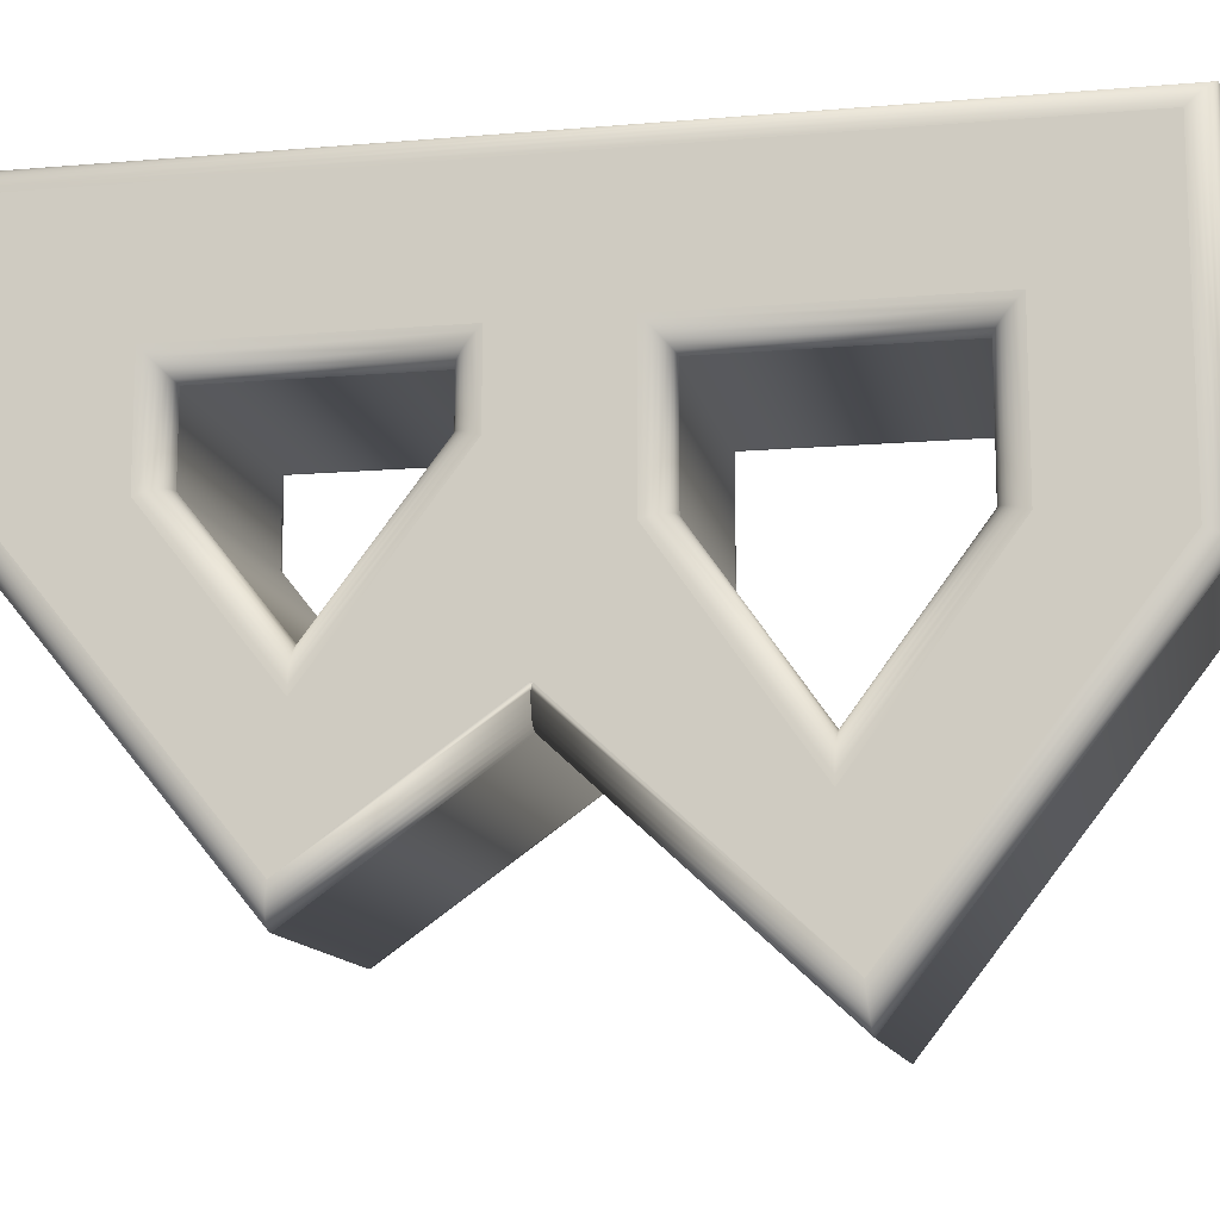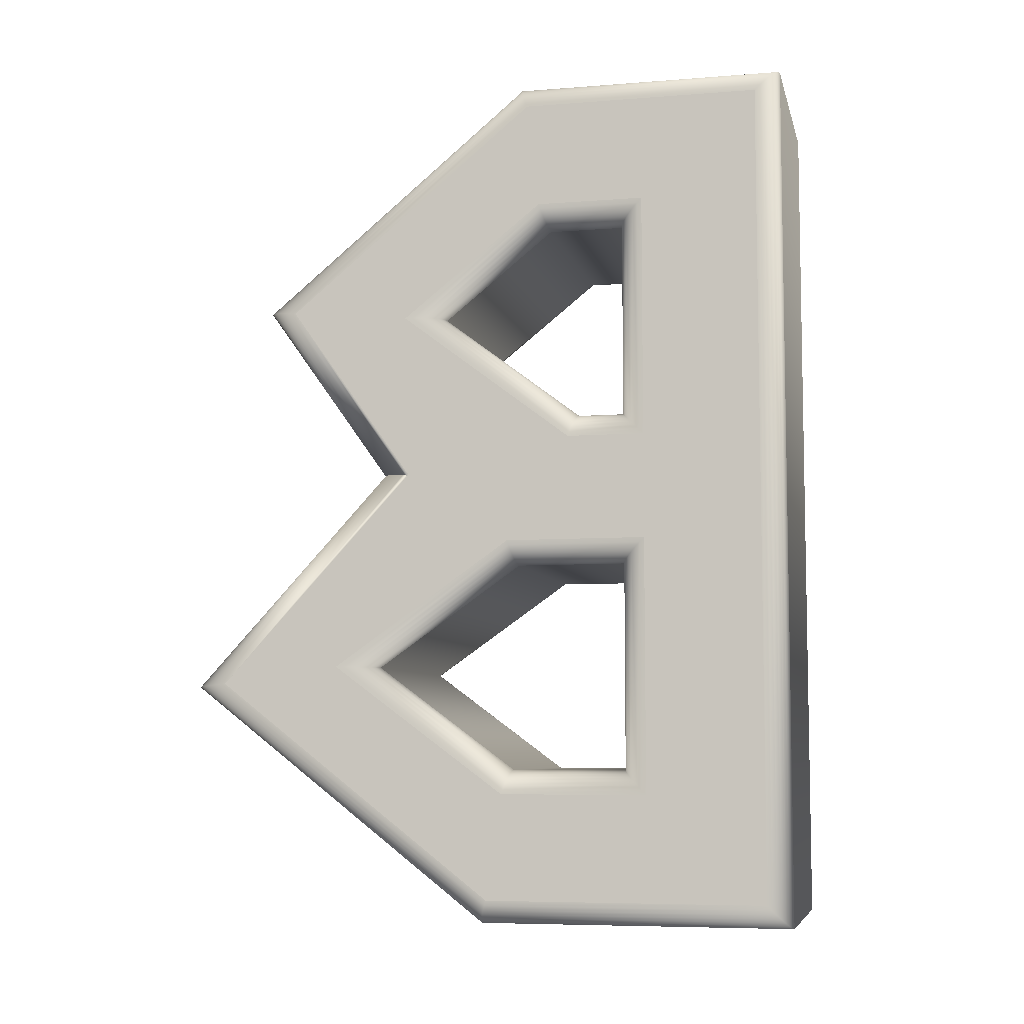
<metadata>
{"format":"obj","ext":"obj","renderer":"f3d","projection":"perspective","resolution":1024,"background":"white","views":[{"elev":-12.5,"azim":-78.8,"up":"+Z"},{"elev":-6.9,"azim":-77.2,"up":"+Y"}]}
</metadata>
<code>
o B
v 0.12 0.682 0.0085
v 0.12 0.508 -0.2015
v 0.12 0.362 -0.0975
v 0.12 0.36 -0.0975
v 0.12 0.182 -0.2615
v 0.12 -0 -0.0275
v 0.12 -0 0.2065
v 0.12 0.682 0.2065
v 0.12 0.39 0.0435
v 0.12 0.499 -0.1005
v 0.12 0.594 0.0185
v 0.12 0.594 0.1085
v 0.12 0.39 0.1085
v 0.12 0.088 -0.0145
v 0.12 0.196 -0.1605
v 0.12 0.302 -0.0095
v 0.12 0.302 0.1085
v 0.12 0.088 0.1085
v -0.12 0.682 0.0085
v -0.12 0.508 -0.2015
v -0.12 0.362 -0.0975
v -0.12 0.36 -0.0975
v -0.12 0.182 -0.2615
v -0.12 0 -0.0275
v -0.12 0 0.2065
v -0.12 0.682 0.2065
v -0.12 0.39 0.0435
v -0.12 0.499 -0.1005
v -0.12 0.594 0.0185
v -0.12 0.594 0.1085
v -0.12 0.39 0.1085
v -0.12 0.088 -0.0145
v -0.12 0.196 -0.1605
v -0.12 0.302 -0.0095
v -0.12 0.302 0.1085
v -0.12 0.088 0.1085
v -0.12 0.682 0.0085
v -0.1196 0.6859 0.007094
v -0.1185 0.6897 0.005741
v -0.1166 0.6931 0.004495
v -0.1141 0.6961 0.003402
v -0.1111 0.6986 0.002506
v -0.1077 0.7005 0.00184
v -0.1039 0.7016 0.001429
v -0.1 0.702 0.001291
v -0.12 0.508 -0.2015
v -0.1196 0.5087 -0.2068
v -0.1185 0.5094 -0.2119
v -0.1166 0.51 -0.2165
v -0.1141 0.5105 -0.2206
v -0.1111 0.5109 -0.224
v -0.1077 0.5113 -0.2265
v -0.1039 0.5115 -0.2281
v -0.1 0.5115 -0.2286
v -0.12 0.362 -0.0975
v -0.1196 0.3608 -0.1014
v -0.1185 0.3596 -0.1052
v -0.1166 0.3584 -0.1086
v -0.1141 0.3575 -0.1116
v -0.1111 0.3567 -0.1141
v -0.1077 0.3561 -0.116
v -0.1039 0.3557 -0.1171
v -0.1 0.3556 -0.1175
v -0.12 0.36 -0.0975
v -0.1196 0.3615 -0.1014
v -0.1185 0.363 -0.1052
v -0.1166 0.3643 -0.1086
v -0.1141 0.3655 -0.1116
v -0.1111 0.3665 -0.1141
v -0.1077 0.3672 -0.116
v -0.1039 0.3677 -0.1171
v -0.1 0.3678 -0.1175
v -0.12 0.182 -0.2615
v -0.1196 0.1815 -0.2672
v -0.1185 0.1811 -0.2728
v -0.1166 0.1806 -0.2779
v -0.1141 0.1803 -0.2823
v -0.1111 0.18 -0.286
v -0.1077 0.1797 -0.2887
v -0.1039 0.1796 -0.2904
v -0.1 0.1796 -0.2909
v -0.12 0 -0.0275
v -0.1196 -0.003902 -0.02884
v -0.1185 -0.007654 -0.03013
v -0.1166 -0.01111 -0.03131
v -0.1141 -0.01414 -0.03235
v -0.1111 -0.01663 -0.03321
v -0.1077 -0.01848 -0.03384
v -0.1039 -0.01962 -0.03423
v -0.1 -0.02 -0.03436
v -0.12 0 0.2065
v -0.1196 -0.003902 0.2104
v -0.1185 -0.007654 0.2142
v -0.1166 -0.01111 0.2176
v -0.1141 -0.01414 0.2206
v -0.1111 -0.01663 0.2231
v -0.1077 -0.01848 0.225
v -0.1039 -0.01962 0.2261
v -0.1 -0.02 0.2265
v -0.12 0.682 0.2065
v -0.1196 0.6859 0.2104
v -0.1185 0.6897 0.2142
v -0.1166 0.6931 0.2176
v -0.1141 0.6961 0.2206
v -0.1111 0.6986 0.2231
v -0.1077 0.7005 0.225
v -0.1039 0.7016 0.2261
v -0.1 0.702 0.2265
v -0.1 0.702 0.001291
v 0.1 0.702 0.001291
v -0.1 0.5115 -0.2286
v 0.1 0.5115 -0.2286
v -0.1 0.3556 -0.1175
v 0.1 0.3556 -0.1175
v -0.1 0.3678 -0.1175
v 0.1 0.3678 -0.1175
v -0.1 0.1796 -0.2909
v 0.1 0.1796 -0.2909
v -0.1 -0.02 -0.03436
v 0.1 -0.02 -0.03436
v -0.1 -0.02 0.2265
v 0.1 -0.02 0.2265
v -0.1 0.702 0.2265
v 0.1 0.702 0.2265
v 0.1 0.702 0.001291
v 0.1039 0.7016 0.001429
v 0.1077 0.7005 0.00184
v 0.1111 0.6986 0.002506
v 0.1141 0.6961 0.003402
v 0.1166 0.6931 0.004495
v 0.1185 0.6897 0.005741
v 0.1196 0.6859 0.007094
v 0.12 0.682 0.0085
v 0.1 0.5115 -0.2286
v 0.1039 0.5115 -0.2281
v 0.1077 0.5113 -0.2265
v 0.1111 0.5109 -0.224
v 0.1141 0.5105 -0.2206
v 0.1166 0.51 -0.2165
v 0.1185 0.5094 -0.2119
v 0.1196 0.5087 -0.2068
v 0.12 0.508 -0.2015
v 0.1 0.3556 -0.1175
v 0.1039 0.3557 -0.1171
v 0.1077 0.3561 -0.116
v 0.1111 0.3567 -0.1141
v 0.1141 0.3575 -0.1116
v 0.1166 0.3584 -0.1086
v 0.1185 0.3596 -0.1052
v 0.1196 0.3608 -0.1014
v 0.12 0.362 -0.0975
v 0.1 0.3678 -0.1175
v 0.1039 0.3677 -0.1171
v 0.1077 0.3672 -0.116
v 0.1111 0.3665 -0.1141
v 0.1141 0.3655 -0.1116
v 0.1166 0.3643 -0.1086
v 0.1185 0.363 -0.1052
v 0.1196 0.3615 -0.1014
v 0.12 0.36 -0.0975
v 0.1 0.1796 -0.2909
v 0.1039 0.1796 -0.2904
v 0.1077 0.1797 -0.2887
v 0.1111 0.18 -0.286
v 0.1141 0.1803 -0.2823
v 0.1166 0.1806 -0.2779
v 0.1185 0.1811 -0.2728
v 0.1196 0.1815 -0.2672
v 0.12 0.182 -0.2615
v 0.1 -0.02 -0.03436
v 0.1039 -0.01962 -0.03423
v 0.1077 -0.01848 -0.03384
v 0.1111 -0.01663 -0.03321
v 0.1141 -0.01414 -0.03235
v 0.1166 -0.01111 -0.03131
v 0.1185 -0.007654 -0.03013
v 0.1196 -0.003902 -0.02884
v 0.12 -0 -0.0275
v 0.1 -0.02 0.2265
v 0.1039 -0.01962 0.2261
v 0.1077 -0.01848 0.225
v 0.1111 -0.01663 0.2231
v 0.1141 -0.01414 0.2206
v 0.1166 -0.01111 0.2176
v 0.1185 -0.007654 0.2142
v 0.1196 -0.003902 0.2104
v 0.12 -0 0.2065
v 0.1 0.702 0.2265
v 0.1039 0.7016 0.2261
v 0.1077 0.7005 0.225
v 0.1111 0.6986 0.2231
v 0.1141 0.6961 0.2206
v 0.1166 0.6931 0.2176
v 0.1185 0.6897 0.2142
v 0.1196 0.6859 0.2104
v 0.12 0.682 0.2065
v -0.12 0.39 0.0435
v -0.1196 0.3939 0.04481
v -0.1185 0.3977 0.04607
v -0.1166 0.4011 0.04723
v -0.1141 0.4041 0.04825
v -0.1111 0.4066 0.04908
v -0.1077 0.4085 0.0497
v -0.1039 0.4096 0.05009
v -0.1 0.41 0.05022
v -0.12 0.499 -0.1005
v -0.1196 0.4991 -0.09414
v -0.1185 0.4992 -0.08803
v -0.1166 0.4992 -0.0824
v -0.1141 0.4993 -0.07746
v -0.1111 0.4993 -0.07341
v -0.1077 0.4994 -0.0704
v -0.1039 0.4994 -0.06854
v -0.1 0.4994 -0.06792
v -0.12 0.594 0.0185
v -0.1196 0.5901 0.01987
v -0.1185 0.5863 0.02118
v -0.1166 0.5829 0.02239
v -0.1141 0.5799 0.02345
v -0.1111 0.5774 0.02432
v -0.1077 0.5755 0.02497
v -0.1039 0.5744 0.02537
v -0.1 0.574 0.0255
v -0.12 0.594 0.1085
v -0.1196 0.5901 0.1046
v -0.1185 0.5863 0.1008
v -0.1166 0.5829 0.09739
v -0.1141 0.5799 0.09436
v -0.1111 0.5774 0.09187
v -0.1077 0.5755 0.09002
v -0.1039 0.5744 0.08888
v -0.1 0.574 0.0885
v -0.12 0.39 0.1085
v -0.1196 0.3939 0.1046
v -0.1185 0.3977 0.1008
v -0.1166 0.4011 0.09739
v -0.1141 0.4041 0.09436
v -0.1111 0.4066 0.09187
v -0.1077 0.4085 0.09002
v -0.1039 0.4096 0.08888
v -0.1 0.41 0.0885
v -0.1 0.41 0.05022
v 0.1 0.41 0.05022
v -0.1 0.4994 -0.06792
v 0.1 0.4994 -0.06792
v -0.1 0.574 0.0255
v 0.1 0.574 0.0255
v -0.1 0.574 0.0885
v 0.1 0.574 0.0885
v -0.1 0.41 0.0885
v 0.1 0.41 0.0885
v 0.1 0.41 0.05022
v 0.1039 0.4096 0.05009
v 0.1077 0.4085 0.0497
v 0.1111 0.4066 0.04908
v 0.1141 0.4041 0.04825
v 0.1166 0.4011 0.04723
v 0.1185 0.3977 0.04607
v 0.1196 0.3939 0.04481
v 0.12 0.39 0.0435
v 0.1 0.4994 -0.06792
v 0.1039 0.4994 -0.06854
v 0.1077 0.4994 -0.0704
v 0.1111 0.4993 -0.07341
v 0.1141 0.4993 -0.07746
v 0.1166 0.4992 -0.0824
v 0.1185 0.4992 -0.08803
v 0.1196 0.4991 -0.09414
v 0.12 0.499 -0.1005
v 0.1 0.574 0.0255
v 0.1039 0.5744 0.02537
v 0.1077 0.5755 0.02497
v 0.1111 0.5774 0.02432
v 0.1141 0.5799 0.02345
v 0.1166 0.5829 0.02239
v 0.1185 0.5863 0.02118
v 0.1196 0.5901 0.01987
v 0.12 0.594 0.0185
v 0.1 0.574 0.0885
v 0.1039 0.5744 0.08888
v 0.1077 0.5755 0.09002
v 0.1111 0.5774 0.09187
v 0.1141 0.5799 0.09436
v 0.1166 0.5829 0.09739
v 0.1185 0.5863 0.1008
v 0.1196 0.5901 0.1046
v 0.12 0.594 0.1085
v 0.1 0.41 0.0885
v 0.1039 0.4096 0.08888
v 0.1077 0.4085 0.09002
v 0.1111 0.4066 0.09187
v 0.1141 0.4041 0.09436
v 0.1166 0.4011 0.09739
v 0.1185 0.3977 0.1008
v 0.1196 0.3939 0.1046
v 0.12 0.39 0.1085
v -0.12 0.088 -0.0145
v -0.1196 0.0919 -0.01321
v -0.1185 0.09565 -0.01198
v -0.1166 0.09911 -0.01084
v -0.1141 0.1021 -0.009838
v -0.1111 0.1046 -0.009018
v -0.1077 0.1065 -0.008409
v -0.1039 0.1076 -0.008033
v -0.1 0.108 -0.007907
v -0.12 0.196 -0.1605
v -0.1196 0.1959 -0.1538
v -0.1185 0.1958 -0.1474
v -0.1166 0.1958 -0.1415
v -0.1141 0.1957 -0.1363
v -0.1111 0.1956 -0.1321
v -0.1077 0.1956 -0.1289
v -0.1039 0.1956 -0.127
v -0.1 0.1956 -0.1263
v -0.12 0.302 -0.0095
v -0.1196 0.2981 -0.008267
v -0.1185 0.2943 -0.007082
v -0.1166 0.2909 -0.005989
v -0.1141 0.2879 -0.005032
v -0.1111 0.2854 -0.004246
v -0.1077 0.2835 -0.003662
v -0.1039 0.2824 -0.003302
v -0.1 0.282 -0.003181
v -0.12 0.302 0.1085
v -0.1196 0.2981 0.1046
v -0.1185 0.2943 0.1008
v -0.1166 0.2909 0.09739
v -0.1141 0.2879 0.09436
v -0.1111 0.2854 0.09187
v -0.1077 0.2835 0.09002
v -0.1039 0.2824 0.08888
v -0.1 0.282 0.0885
v -0.12 0.088 0.1085
v -0.1196 0.0919 0.1046
v -0.1185 0.09565 0.1008
v -0.1166 0.09911 0.09739
v -0.1141 0.1021 0.09436
v -0.1111 0.1046 0.09187
v -0.1077 0.1065 0.09002
v -0.1039 0.1076 0.08888
v -0.1 0.108 0.0885
v -0.1 0.108 -0.007907
v 0.1 0.108 -0.007907
v -0.1 0.1956 -0.1263
v 0.1 0.1956 -0.1263
v -0.1 0.282 -0.003181
v 0.1 0.282 -0.003181
v -0.1 0.282 0.0885
v 0.1 0.282 0.0885
v -0.1 0.108 0.0885
v 0.1 0.108 0.0885
v 0.1 0.108 -0.007907
v 0.1039 0.1076 -0.008033
v 0.1077 0.1065 -0.008409
v 0.1111 0.1046 -0.009018
v 0.1141 0.1021 -0.009838
v 0.1166 0.09911 -0.01084
v 0.1185 0.09565 -0.01198
v 0.1196 0.0919 -0.01321
v 0.12 0.088 -0.0145
v 0.1 0.1956 -0.1263
v 0.1039 0.1956 -0.127
v 0.1077 0.1956 -0.1289
v 0.1111 0.1956 -0.1321
v 0.1141 0.1957 -0.1363
v 0.1166 0.1958 -0.1415
v 0.1185 0.1958 -0.1474
v 0.1196 0.1959 -0.1538
v 0.12 0.196 -0.1605
v 0.1 0.282 -0.003181
v 0.1039 0.2824 -0.003302
v 0.1077 0.2835 -0.003662
v 0.1111 0.2854 -0.004246
v 0.1141 0.2879 -0.005032
v 0.1166 0.2909 -0.005989
v 0.1185 0.2943 -0.007082
v 0.1196 0.2981 -0.008267
v 0.12 0.302 -0.0095
v 0.1 0.282 0.0885
v 0.1039 0.2824 0.08888
v 0.1077 0.2835 0.09002
v 0.1111 0.2854 0.09187
v 0.1141 0.2879 0.09436
v 0.1166 0.2909 0.09739
v 0.1185 0.2943 0.1008
v 0.1196 0.2981 0.1046
v 0.12 0.302 0.1085
v 0.1 0.108 0.0885
v 0.1039 0.1076 0.08888
v 0.1077 0.1065 0.09002
v 0.1111 0.1046 0.09187
v 0.1141 0.1021 0.09436
v 0.1166 0.09911 0.09739
v 0.1185 0.09565 0.1008
v 0.1196 0.0919 0.1046
v 0.12 0.088 0.1085
f 7 12 8
f 12 1 8
f 12 11 1
f 11 2 1
f 7 13 12
f 10 2 11
f 10 3 2
f 9 3 10
f 7 17 13
f 17 9 13
f 17 3 9
f 17 4 3
f 17 16 4
f 16 5 4
f 7 18 17
f 15 5 16
f 14 5 15
f 14 6 5
f 7 14 18
f 7 6 14
f 30 25 26
f 19 30 26
f 29 30 19
f 20 29 19
f 31 25 30
f 20 28 29
f 21 28 20
f 21 27 28
f 35 25 31
f 27 35 31
f 21 35 27
f 22 35 21
f 34 35 22
f 23 34 22
f 36 25 35
f 23 33 34
f 23 32 33
f 24 32 23
f 32 25 36
f 24 25 32
f 38 46 37
f 39 47 38
f 40 48 39
f 41 49 40
f 42 50 41
f 43 51 42
f 44 52 43
f 45 53 44
f 56 46 47
f 57 47 48
f 58 48 49
f 59 49 50
f 60 50 51
f 61 51 52
f 62 52 53
f 63 53 54
f 56 64 55
f 57 65 56
f 58 66 57
f 59 67 58
f 60 68 59
f 61 69 60
f 62 70 61
f 63 71 62
f 65 73 64
f 66 74 65
f 67 75 66
f 68 76 67
f 69 77 68
f 70 78 69
f 71 79 70
f 72 80 71
f 83 73 74
f 84 74 75
f 85 75 76
f 86 76 77
f 87 77 78
f 88 78 79
f 89 79 80
f 90 80 81
f 83 91 82
f 84 92 83
f 85 93 84
f 86 94 85
f 87 95 86
f 88 96 87
f 89 97 88
f 90 98 89
f 101 91 92
f 102 92 93
f 103 93 94
f 104 94 95
f 105 95 96
f 106 96 97
f 98 106 97
f 108 98 99
f 38 100 101
f 39 101 102
f 40 102 103
f 41 103 104
f 42 104 105
f 43 105 106
f 44 106 107
f 45 107 108
f 112 109 110
f 114 111 112
f 116 113 114
f 118 115 116
f 120 117 118
f 122 119 120
f 124 121 122
f 110 123 124
f 135 125 126
f 136 126 127
f 137 127 128
f 138 128 129
f 139 129 130
f 140 130 131
f 141 131 132
f 142 132 133
f 135 143 134
f 136 144 135
f 137 145 136
f 138 146 137
f 139 147 138
f 140 148 139
f 141 149 140
f 142 150 141
f 153 143 144
f 154 144 145
f 155 145 146
f 156 146 147
f 157 147 148
f 158 148 149
f 159 149 150
f 151 159 150
f 162 152 153
f 163 153 154
f 164 154 155
f 165 155 156
f 166 156 157
f 167 157 158
f 168 158 159
f 169 159 160
f 162 170 161
f 163 171 162
f 164 172 163
f 165 173 164
f 166 174 165
f 167 175 166
f 168 176 167
f 169 177 168
f 180 170 171
f 181 171 172
f 182 172 173
f 183 173 174
f 184 174 175
f 185 175 176
f 186 176 177
f 187 177 178
f 189 179 180
f 190 180 181
f 182 190 181
f 183 191 182
f 193 183 184
f 194 184 185
f 195 185 186
f 196 186 187
f 189 125 188
f 190 126 189
f 191 127 190
f 192 128 191
f 193 129 192
f 194 130 193
f 195 131 194
f 196 132 195
f 207 197 198
f 208 198 199
f 209 199 200
f 210 200 201
f 211 201 202
f 212 202 203
f 213 203 204
f 214 204 205
f 207 215 206
f 208 216 207
f 209 217 208
f 210 218 209
f 211 219 210
f 212 220 211
f 213 221 212
f 214 222 213
f 225 215 216
f 226 216 217
f 227 217 218
f 228 218 219
f 229 219 220
f 230 220 221
f 231 221 222
f 232 222 223
f 234 224 225
f 226 234 225
f 236 226 227
f 228 236 227
f 238 228 229
f 230 238 229
f 240 230 231
f 241 231 232
f 234 197 233
f 235 198 234
f 236 199 235
f 237 200 236
f 238 201 237
f 239 202 238
f 240 203 239
f 241 204 240
f 245 242 243
f 247 244 245
f 249 246 247
f 251 248 249
f 243 250 251
f 253 261 252
f 254 262 253
f 255 263 254
f 256 264 255
f 257 265 256
f 258 266 257
f 259 267 258
f 260 268 259
f 271 261 262
f 272 262 263
f 273 263 264
f 274 264 265
f 275 265 266
f 276 266 267
f 277 267 268
f 278 268 269
f 271 279 270
f 272 280 271
f 273 281 272
f 274 282 273
f 275 283 274
f 276 284 275
f 277 285 276
f 278 286 277
f 280 288 279
f 290 280 281
f 291 281 282
f 283 291 282
f 293 283 284
f 294 284 285
f 295 285 286
f 296 286 287
f 253 288 289
f 254 289 290
f 255 290 291
f 256 291 292
f 257 292 293
f 258 293 294
f 259 294 295
f 260 295 296
f 307 297 298
f 308 298 299
f 309 299 300
f 310 300 301
f 311 301 302
f 312 302 303
f 313 303 304
f 314 304 305
f 307 315 306
f 308 316 307
f 309 317 308
f 310 318 309
f 311 319 310
f 312 320 311
f 313 321 312
f 314 322 313
f 325 315 316
f 326 316 317
f 327 317 318
f 328 318 319
f 329 319 320
f 330 320 321
f 331 321 322
f 332 322 323
f 334 324 325
f 335 325 326
f 327 335 326
f 337 327 328
f 329 337 328
f 339 329 330
f 340 330 331
f 341 331 332
f 334 297 333
f 335 298 334
f 336 299 335
f 337 300 336
f 338 301 337
f 339 302 338
f 340 303 339
f 341 304 340
f 345 342 343
f 347 344 345
f 349 346 347
f 351 348 349
f 343 350 351
f 353 361 352
f 354 362 353
f 355 363 354
f 356 364 355
f 357 365 356
f 358 366 357
f 359 367 358
f 360 368 359
f 371 361 362
f 372 362 363
f 373 363 364
f 374 364 365
f 375 365 366
f 376 366 367
f 377 367 368
f 378 368 369
f 371 379 370
f 372 380 371
f 373 381 372
f 374 382 373
f 375 383 374
f 376 384 375
f 377 385 376
f 378 386 377
f 389 379 380
f 390 380 381
f 391 381 382
f 392 382 383
f 393 383 384
f 394 384 385
f 395 385 386
f 396 386 387
f 353 388 389
f 354 389 390
f 355 390 391
f 356 391 392
f 357 392 393
f 358 393 394
f 359 394 395
f 360 395 396
f 38 47 46
f 39 48 47
f 40 49 48
f 41 50 49
f 42 51 50
f 43 52 51
f 44 53 52
f 45 54 53
f 56 55 46
f 57 56 47
f 58 57 48
f 59 58 49
f 60 59 50
f 61 60 51
f 62 61 52
f 63 62 53
f 56 65 64
f 57 66 65
f 58 67 66
f 59 68 67
f 60 69 68
f 61 70 69
f 62 71 70
f 63 72 71
f 65 74 73
f 66 75 74
f 67 76 75
f 68 77 76
f 69 78 77
f 70 79 78
f 71 80 79
f 72 81 80
f 83 82 73
f 84 83 74
f 85 84 75
f 86 85 76
f 87 86 77
f 88 87 78
f 89 88 79
f 90 89 80
f 83 92 91
f 84 93 92
f 85 94 93
f 86 95 94
f 87 96 95
f 88 97 96
f 89 98 97
f 90 99 98
f 101 100 91
f 102 101 92
f 103 102 93
f 104 103 94
f 105 104 95
f 106 105 96
f 98 107 106
f 108 107 98
f 38 37 100
f 39 38 101
f 40 39 102
f 41 40 103
f 42 41 104
f 43 42 105
f 44 43 106
f 45 44 107
f 112 111 109
f 114 113 111
f 116 115 113
f 118 117 115
f 120 119 117
f 122 121 119
f 124 123 121
f 110 109 123
f 135 134 125
f 136 135 126
f 137 136 127
f 138 137 128
f 139 138 129
f 140 139 130
f 141 140 131
f 142 141 132
f 135 144 143
f 136 145 144
f 137 146 145
f 138 147 146
f 139 148 147
f 140 149 148
f 141 150 149
f 142 151 150
f 153 152 143
f 154 153 144
f 155 154 145
f 156 155 146
f 157 156 147
f 158 157 148
f 159 158 149
f 151 160 159
f 162 161 152
f 163 162 153
f 164 163 154
f 165 164 155
f 166 165 156
f 167 166 157
f 168 167 158
f 169 168 159
f 162 171 170
f 163 172 171
f 164 173 172
f 165 174 173
f 166 175 174
f 167 176 175
f 168 177 176
f 169 178 177
f 180 179 170
f 181 180 171
f 182 181 172
f 183 182 173
f 184 183 174
f 185 184 175
f 186 185 176
f 187 186 177
f 189 188 179
f 190 189 180
f 182 191 190
f 183 192 191
f 193 192 183
f 194 193 184
f 195 194 185
f 196 195 186
f 189 126 125
f 190 127 126
f 191 128 127
f 192 129 128
f 193 130 129
f 194 131 130
f 195 132 131
f 196 133 132
f 207 206 197
f 208 207 198
f 209 208 199
f 210 209 200
f 211 210 201
f 212 211 202
f 213 212 203
f 214 213 204
f 207 216 215
f 208 217 216
f 209 218 217
f 210 219 218
f 211 220 219
f 212 221 220
f 213 222 221
f 214 223 222
f 225 224 215
f 226 225 216
f 227 226 217
f 228 227 218
f 229 228 219
f 230 229 220
f 231 230 221
f 232 231 222
f 234 233 224
f 226 235 234
f 236 235 226
f 228 237 236
f 238 237 228
f 230 239 238
f 240 239 230
f 241 240 231
f 234 198 197
f 235 199 198
f 236 200 199
f 237 201 200
f 238 202 201
f 239 203 202
f 240 204 203
f 241 205 204
f 245 244 242
f 247 246 244
f 249 248 246
f 251 250 248
f 243 242 250
f 253 262 261
f 254 263 262
f 255 264 263
f 256 265 264
f 257 266 265
f 258 267 266
f 259 268 267
f 260 269 268
f 271 270 261
f 272 271 262
f 273 272 263
f 274 273 264
f 275 274 265
f 276 275 266
f 277 276 267
f 278 277 268
f 271 280 279
f 272 281 280
f 273 282 281
f 274 283 282
f 275 284 283
f 276 285 284
f 277 286 285
f 278 287 286
f 280 289 288
f 290 289 280
f 291 290 281
f 283 292 291
f 293 292 283
f 294 293 284
f 295 294 285
f 296 295 286
f 253 252 288
f 254 253 289
f 255 254 290
f 256 255 291
f 257 256 292
f 258 257 293
f 259 258 294
f 260 259 295
f 307 306 297
f 308 307 298
f 309 308 299
f 310 309 300
f 311 310 301
f 312 311 302
f 313 312 303
f 314 313 304
f 307 316 315
f 308 317 316
f 309 318 317
f 310 319 318
f 311 320 319
f 312 321 320
f 313 322 321
f 314 323 322
f 325 324 315
f 326 325 316
f 327 326 317
f 328 327 318
f 329 328 319
f 330 329 320
f 331 330 321
f 332 331 322
f 334 333 324
f 335 334 325
f 327 336 335
f 337 336 327
f 329 338 337
f 339 338 329
f 340 339 330
f 341 340 331
f 334 298 297
f 335 299 298
f 336 300 299
f 337 301 300
f 338 302 301
f 339 303 302
f 340 304 303
f 341 305 304
f 345 344 342
f 347 346 344
f 349 348 346
f 351 350 348
f 343 342 350
f 353 362 361
f 354 363 362
f 355 364 363
f 356 365 364
f 357 366 365
f 358 367 366
f 359 368 367
f 360 369 368
f 371 370 361
f 372 371 362
f 373 372 363
f 374 373 364
f 375 374 365
f 376 375 366
f 377 376 367
f 378 377 368
f 371 380 379
f 372 381 380
f 373 382 381
f 374 383 382
f 375 384 383
f 376 385 384
f 377 386 385
f 378 387 386
f 389 388 379
f 390 389 380
f 391 390 381
f 392 391 382
f 393 392 383
f 394 393 384
f 395 394 385
f 396 395 386
f 353 352 388
f 354 353 389
f 355 354 390
f 356 355 391
f 357 356 392
f 358 357 393
f 359 358 394
f 360 359 395

</code>
